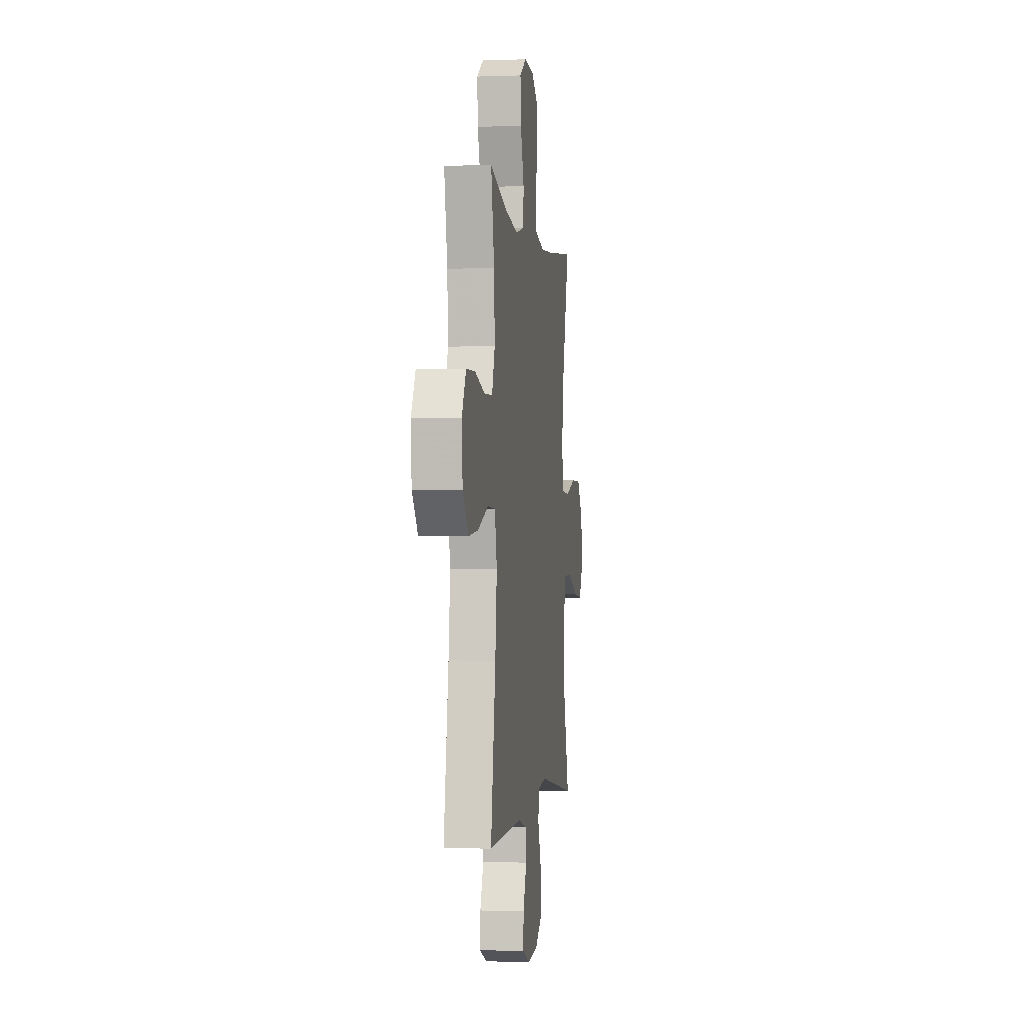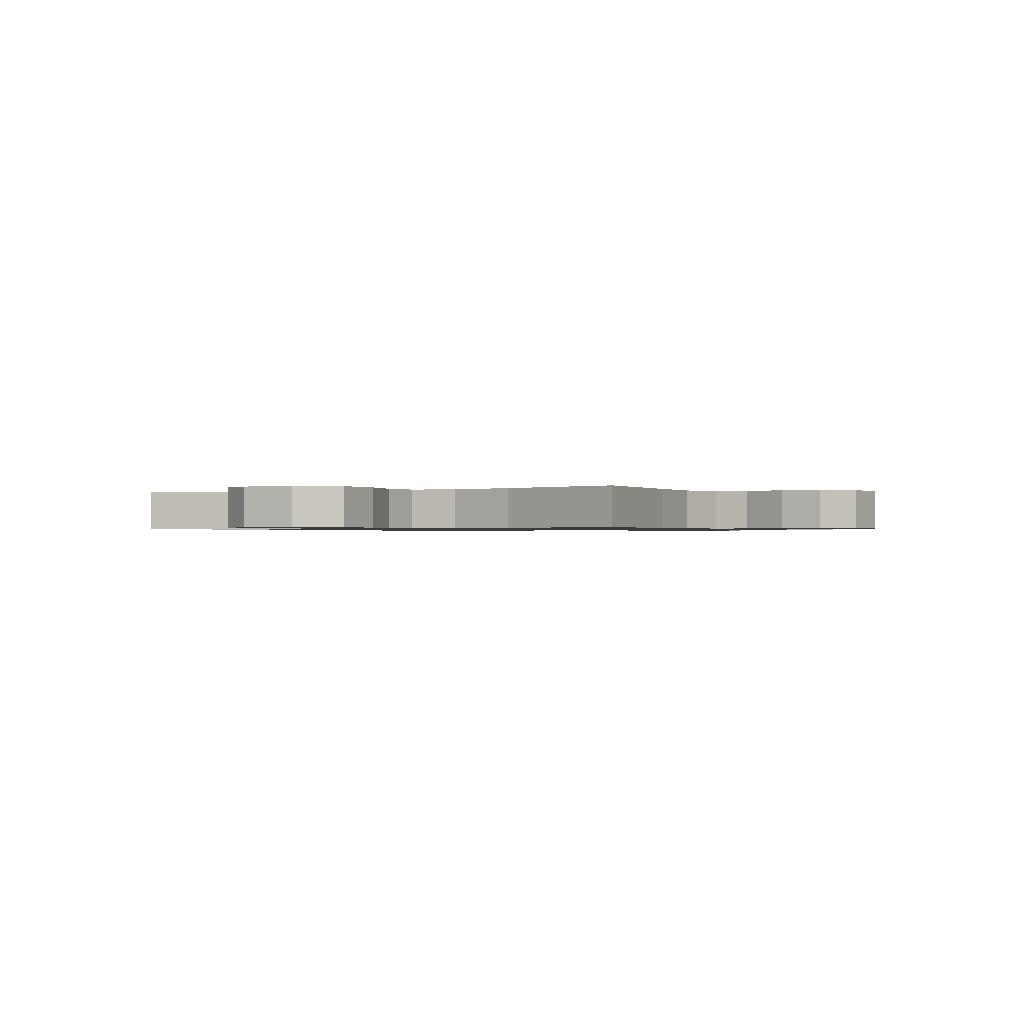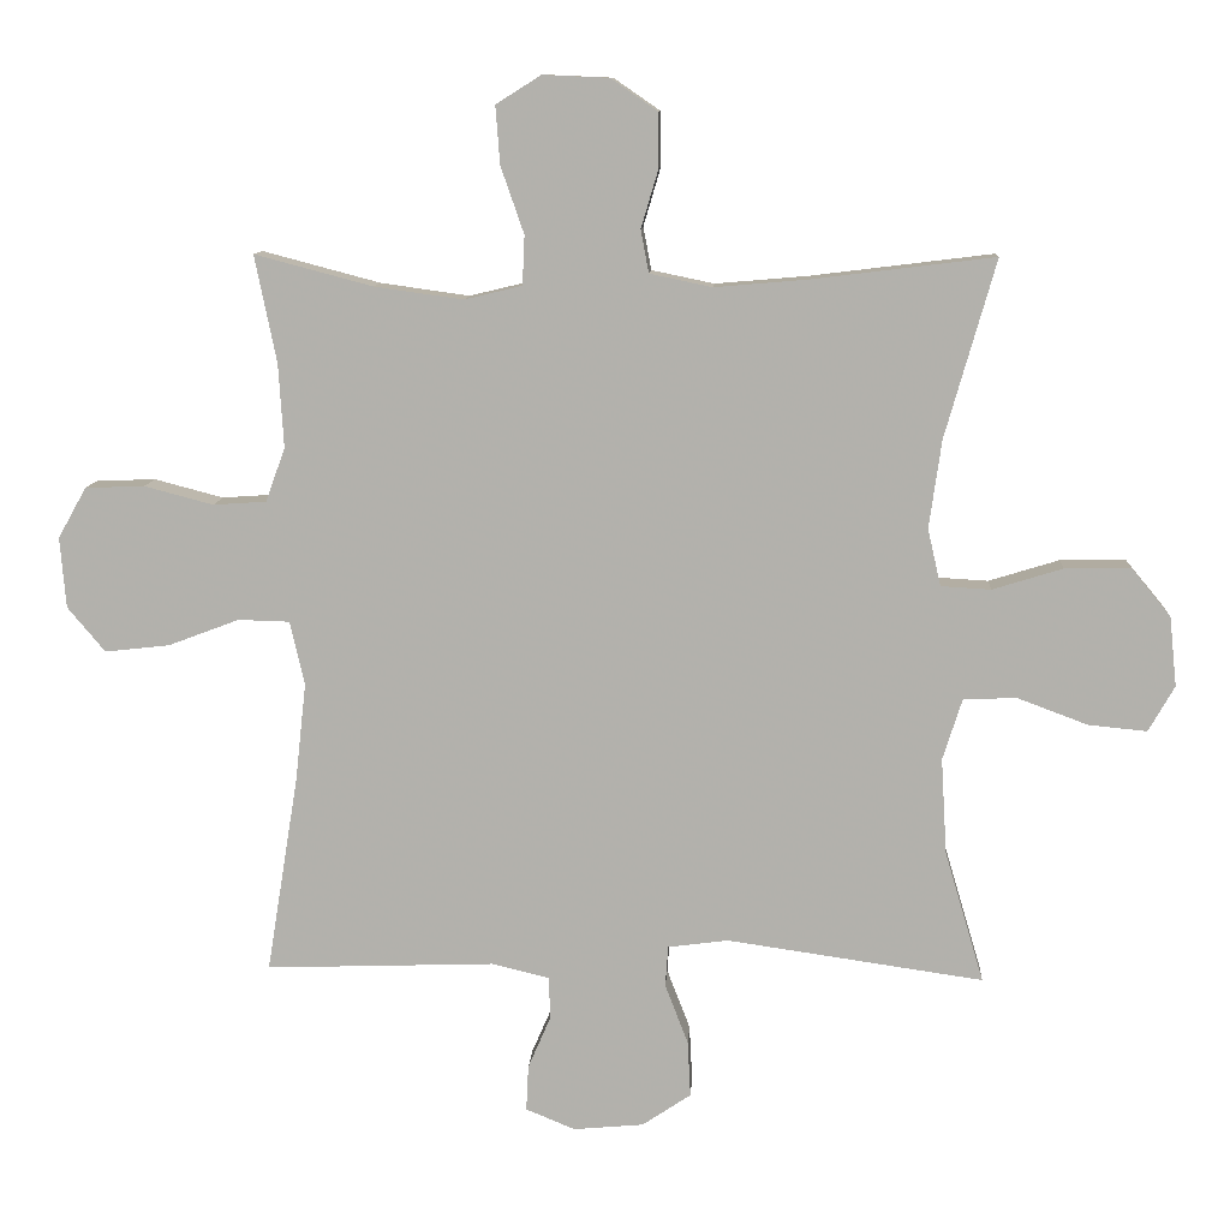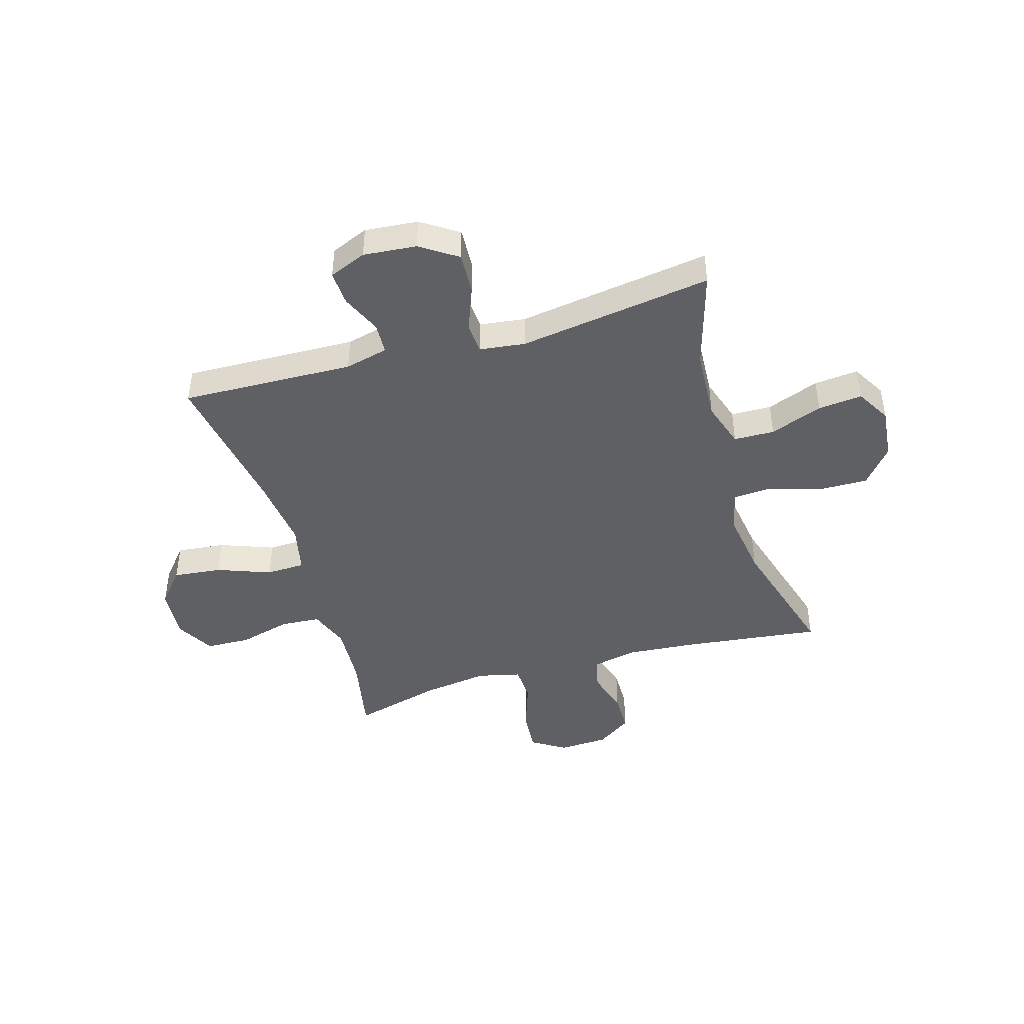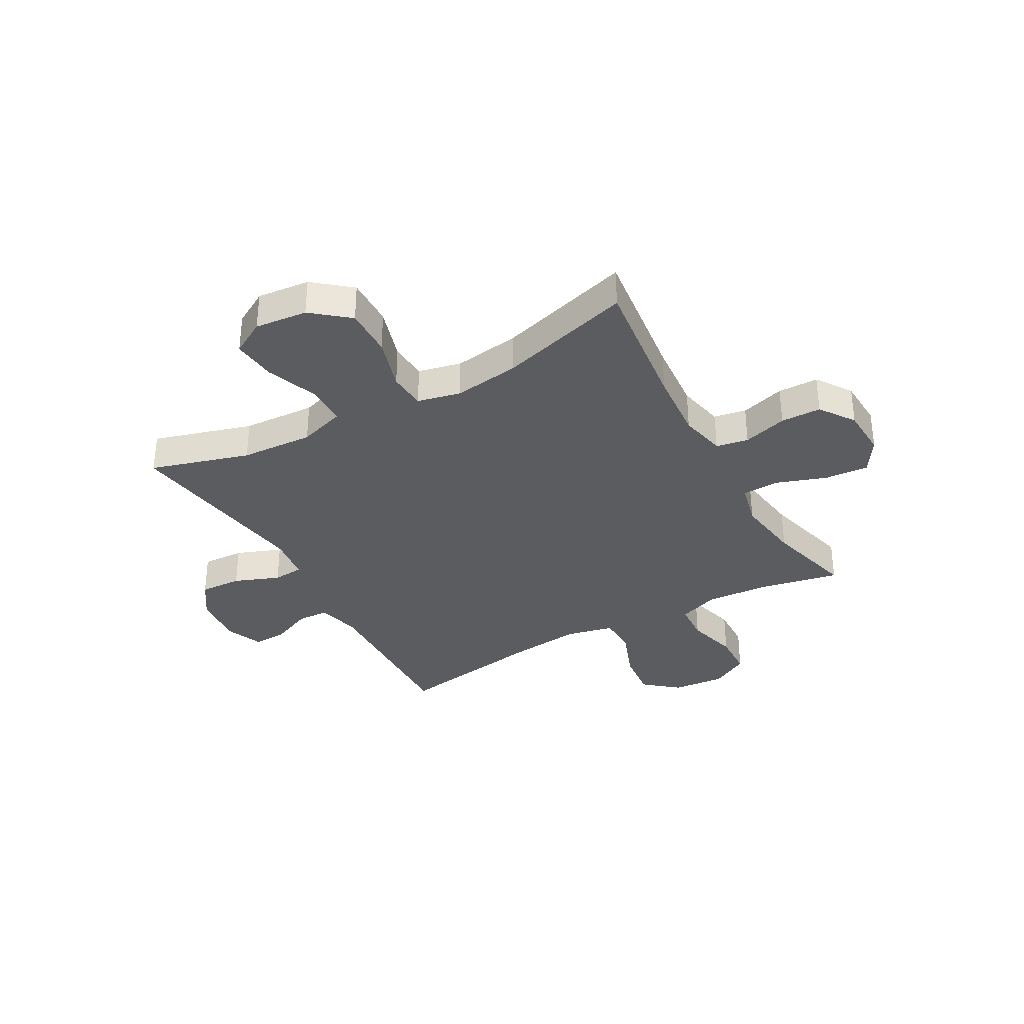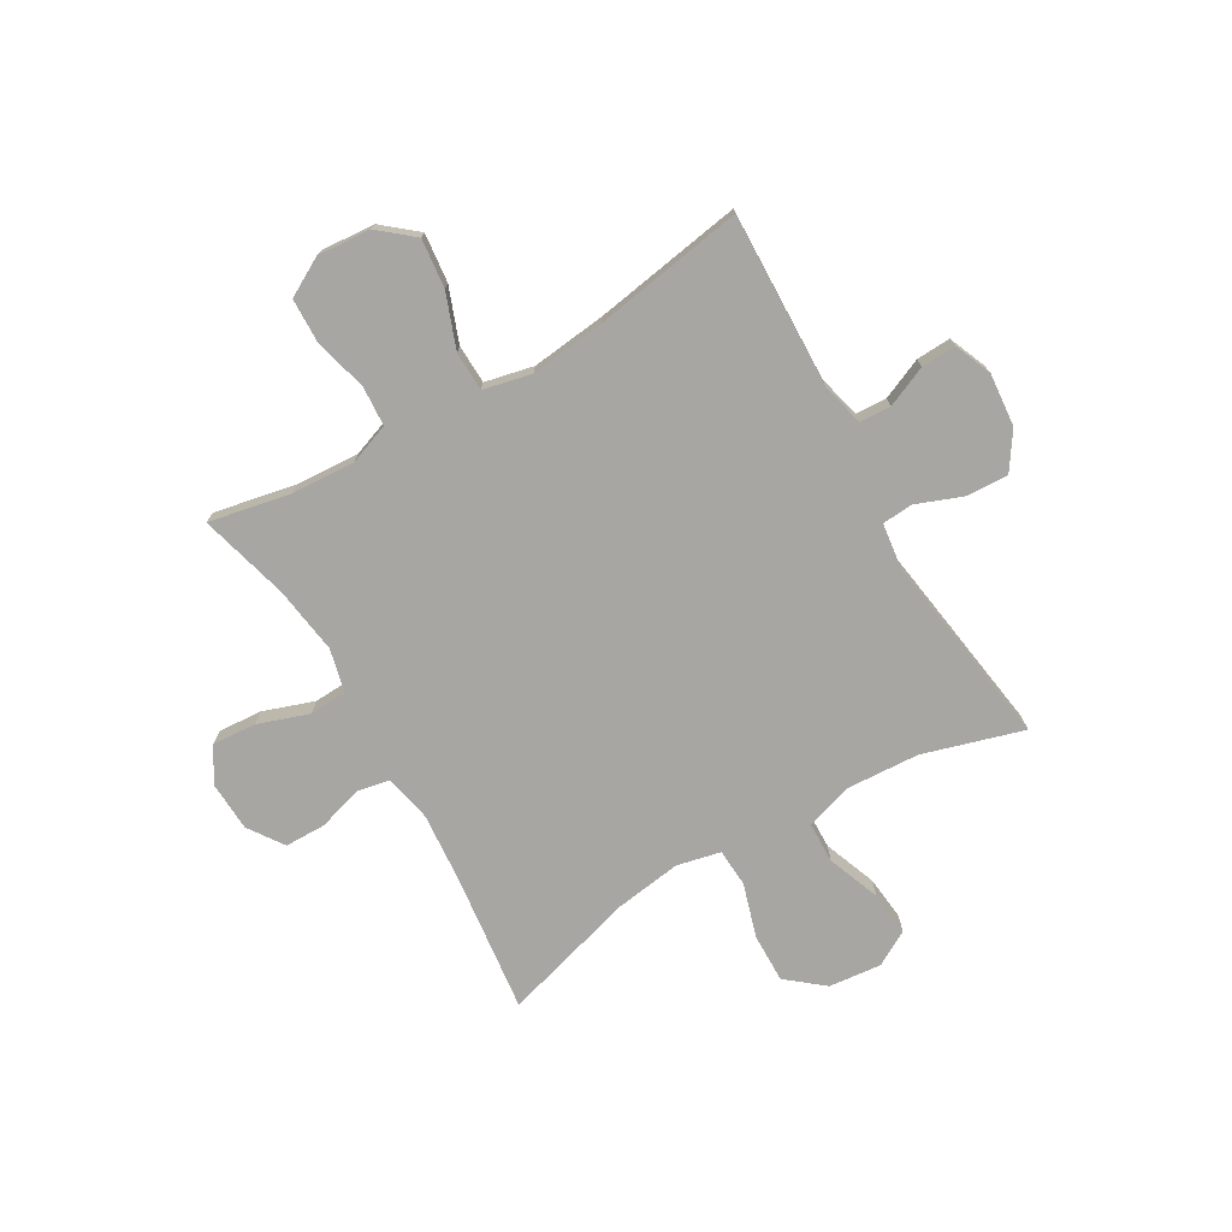
<metadata>
{"format":"obj","ext":"obj","renderer":"f3d","projection":"perspective","resolution":1024,"background":"white","views":[{"elev":-1.6,"azim":97.7,"up":"+Z"},{"elev":-0.8,"azim":-59.6,"up":"+Y"},{"elev":10.4,"azim":-176.6,"up":"+Z"},{"elev":-44.1,"azim":-163.4,"up":"+Y"},{"elev":-34.4,"azim":-60.7,"up":"+Y"},{"elev":-74.2,"azim":120.3,"up":"+Y"}]}
</metadata>
<code>
v 0.5 0.07 0.5
v 0.47 0.07 0.352
v 0.463 0.07 0.237
v 0.49 0.07 0.163
v 0.563 0.07 0.158
v 0.658 0.07 0.183
v 0.74 0.07 0.18
v 0.779 0.07 0.11
v 0.771 0.07 0.013
v 0.719 0.07 -0.049
v 0.63 0.07 -0.039
v 0.532 0.07 -0.002
v 0.461 0.07 -0.004
v 0.441 0.07 -0.092
v 0.456 0.07 -0.228
v 0.5 0.07 -0.5
v 0.184 0.07 -0.489
v 0.105 0.07 -0.508
v 0.102 0.07 -0.565
v 0.134 0.07 -0.639
v 0.137 0.07 -0.702
v 0.069 0.07 -0.73
v -0.028 0.07 -0.721
v -0.095 0.07 -0.676
v -0.091 0.07 -0.599
v -0.059 0.07 -0.516
v -0.063 0.07 -0.46
v -0.146 0.07 -0.449
v -0.5 0.07 -0.5
v -0.446 0.07 -0.319
v -0.438 0.07 -0.186
v -0.465 0.07 -0.101
v -0.539 0.07 -0.099
v -0.635 0.07 -0.135
v -0.716 0.07 -0.143
v -0.752 0.07 -0.08
v -0.742 0.07 0.016
v -0.687 0.07 0.083
v -0.597 0.07 0.081
v -0.5 0.07 0.051
v -0.431 0.07 0.055
v -0.413 0.07 0.134
v -0.43 0.07 0.255
v -0.5 0.07 0.5
v -0.248 0.07 0.469
v -0.12 0.07 0.458
v -0.034 0.07 0.476
v -0.023 0.07 0.535
v -0.047 0.07 0.616
v -0.046 0.07 0.69
v 0.018 0.07 0.734
v 0.109 0.07 0.738
v 0.171 0.07 0.699
v 0.165 0.07 0.619
v 0.133 0.07 0.527
v 0.136 0.07 0.459
v 0.215 0.07 0.44
v 0.337 0.07 0.457
v 0.5 0 0.5
v 0.47 0 0.352
v 0.463 0 0.237
v 0.49 0 0.163
v 0.563 0 0.158
v 0.658 0 0.183
v 0.74 0 0.18
v 0.779 0 0.11
v 0.771 0 0.013
v 0.719 0 -0.049
v 0.63 0 -0.039
v 0.532 0 -0.002
v 0.461 0 -0.004
v 0.441 0 -0.092
v 0.456 0 -0.228
v 0.5 0 -0.5
v 0.184 0 -0.489
v 0.105 0 -0.508
v 0.102 0 -0.565
v 0.134 0 -0.639
v 0.137 0 -0.702
v 0.069 0 -0.73
v -0.028 0 -0.721
v -0.095 0 -0.676
v -0.091 0 -0.599
v -0.059 0 -0.516
v -0.063 0 -0.46
v -0.146 0 -0.449
v -0.5 0 -0.5
v -0.446 0 -0.319
v -0.438 0 -0.186
v -0.465 0 -0.101
v -0.539 0 -0.099
v -0.635 0 -0.135
v -0.716 0 -0.143
v -0.752 0 -0.08
v -0.742 0 0.016
v -0.687 0 0.083
v -0.597 0 0.081
v -0.5 0 0.051
v -0.431 0 0.055
v -0.413 0 0.134
v -0.43 0 0.255
v -0.5 0 0.5
v -0.248 0 0.469
v -0.12 0 0.458
v -0.034 0 0.476
v -0.023 0 0.535
v -0.047 0 0.616
v -0.046 0 0.69
v 0.018 0 0.734
v 0.109 0 0.738
v 0.171 0 0.699
v 0.165 0 0.619
v 0.133 0 0.527
v 0.136 0 0.459
v 0.215 0 0.44
v 0.337 0 0.457
f 52 53 54 55
f 52 55 56
f 51 52 56
f 48 49 50 51
f 47 48 51 56
f 46 47 56 57
f 43 44 45
f 42 43 45 46
f 41 42 46 57
f 37 38 39 40
f 37 40 41
f 36 37 41
f 33 34 35 36
f 32 33 36 41
f 31 32 41 57
f 28 29 30
f 27 28 30 31
f 23 24 25 26
f 23 26 27
f 22 23 27
f 19 20 21 22
f 18 19 22 27
f 17 18 27 31
f 15 16 17 31
f 9 10 11 12
f 9 12 13
f 8 9 13
f 5 6 7 8
f 4 5 8 13
f 3 4 13 14
f 58 1 2
f 58 2 3 14
f 31 57 58
f 14 15 31 58
f 113 112 111 110
f 114 113 110
f 114 110 109
f 109 108 107 106
f 114 109 106 105
f 115 114 105 104
f 103 102 101
f 104 103 101 100
f 115 104 100 99
f 98 97 96 95
f 99 98 95
f 99 95 94
f 94 93 92 91
f 99 94 91 90
f 115 99 90 89
f 88 87 86
f 89 88 86 85
f 84 83 82 81
f 85 84 81
f 85 81 80
f 80 79 78 77
f 85 80 77 76
f 89 85 76 75
f 89 75 74 73
f 70 69 68 67
f 71 70 67
f 71 67 66
f 66 65 64 63
f 71 66 63 62
f 72 71 62 61
f 60 59 116
f 72 61 60 116
f 116 115 89
f 116 89 73 72
f 1 59 60 2
f 2 60 61 3
f 3 61 62 4
f 4 62 63 5
f 5 63 64 6
f 6 64 65 7
f 7 65 66 8
f 8 66 67 9
f 9 67 68 10
f 10 68 69 11
f 11 69 70 12
f 12 70 71 13
f 13 71 72 14
f 14 72 73 15
f 15 73 74 16
f 16 74 75 17
f 17 75 76 18
f 18 76 77 19
f 19 77 78 20
f 20 78 79 21
f 21 79 80 22
f 22 80 81 23
f 23 81 82 24
f 24 82 83 25
f 25 83 84 26
f 26 84 85 27
f 27 85 86 28
f 28 86 87 29
f 29 87 88 30
f 30 88 89 31
f 31 89 90 32
f 32 90 91 33
f 33 91 92 34
f 34 92 93 35
f 35 93 94 36
f 36 94 95 37
f 37 95 96 38
f 38 96 97 39
f 39 97 98 40
f 40 98 99 41
f 41 99 100 42
f 42 100 101 43
f 43 101 102 44
f 44 102 103 45
f 45 103 104 46
f 46 104 105 47
f 47 105 106 48
f 48 106 107 49
f 49 107 108 50
f 50 108 109 51
f 51 109 110 52
f 52 110 111 53
f 53 111 112 54
f 54 112 113 55
f 55 113 114 56
f 56 114 115 57
f 57 115 116 58
f 58 116 59 1

</code>
